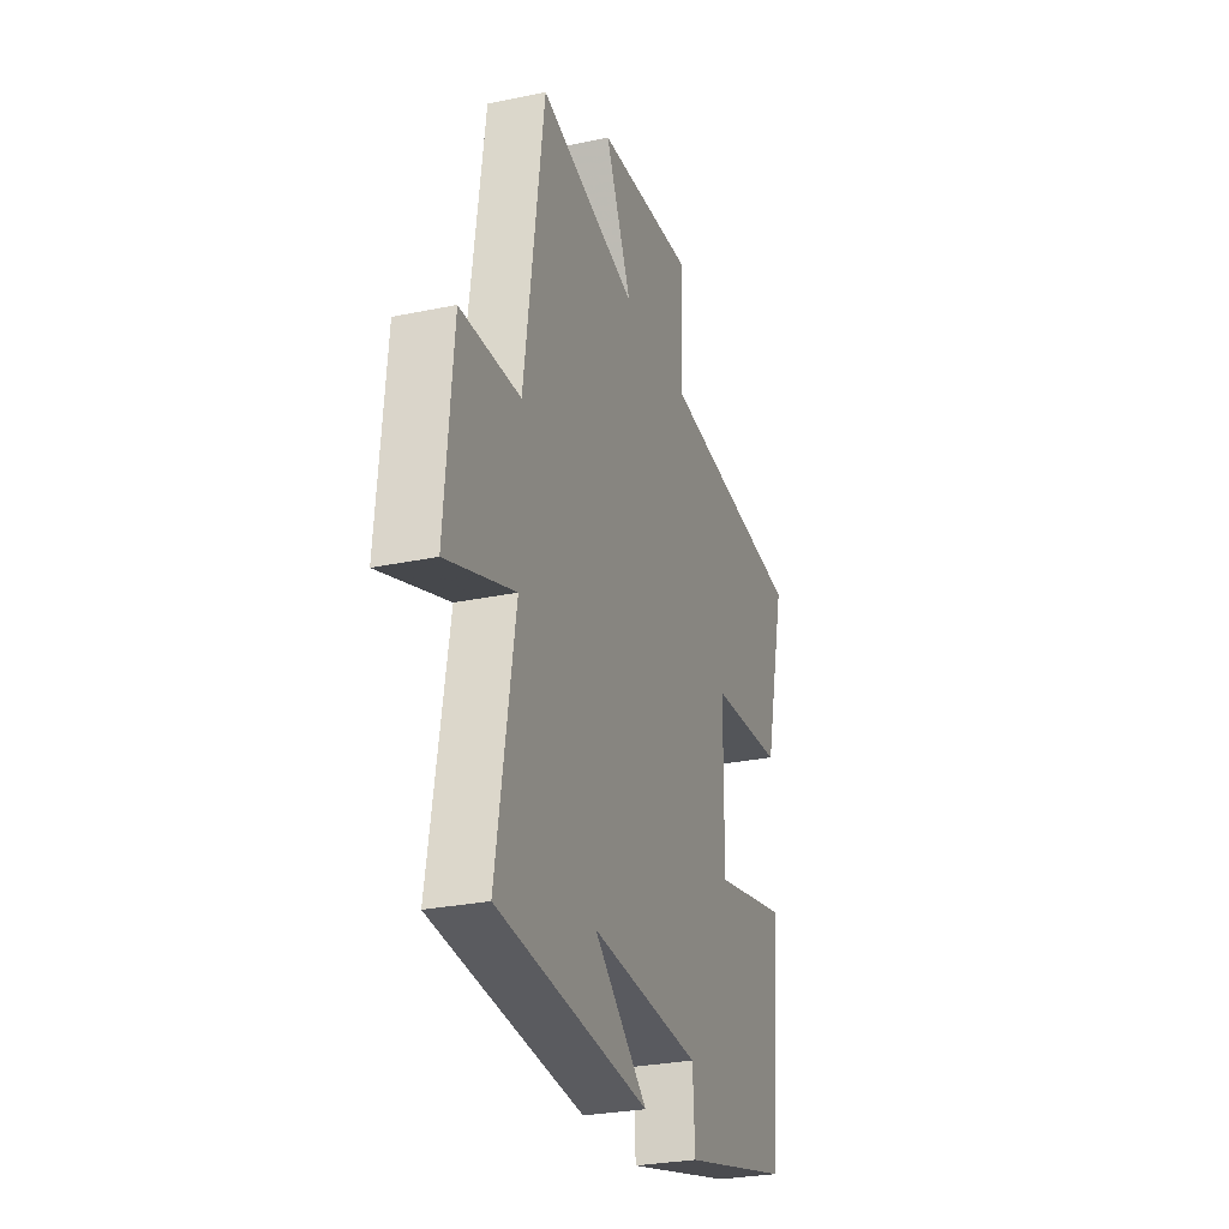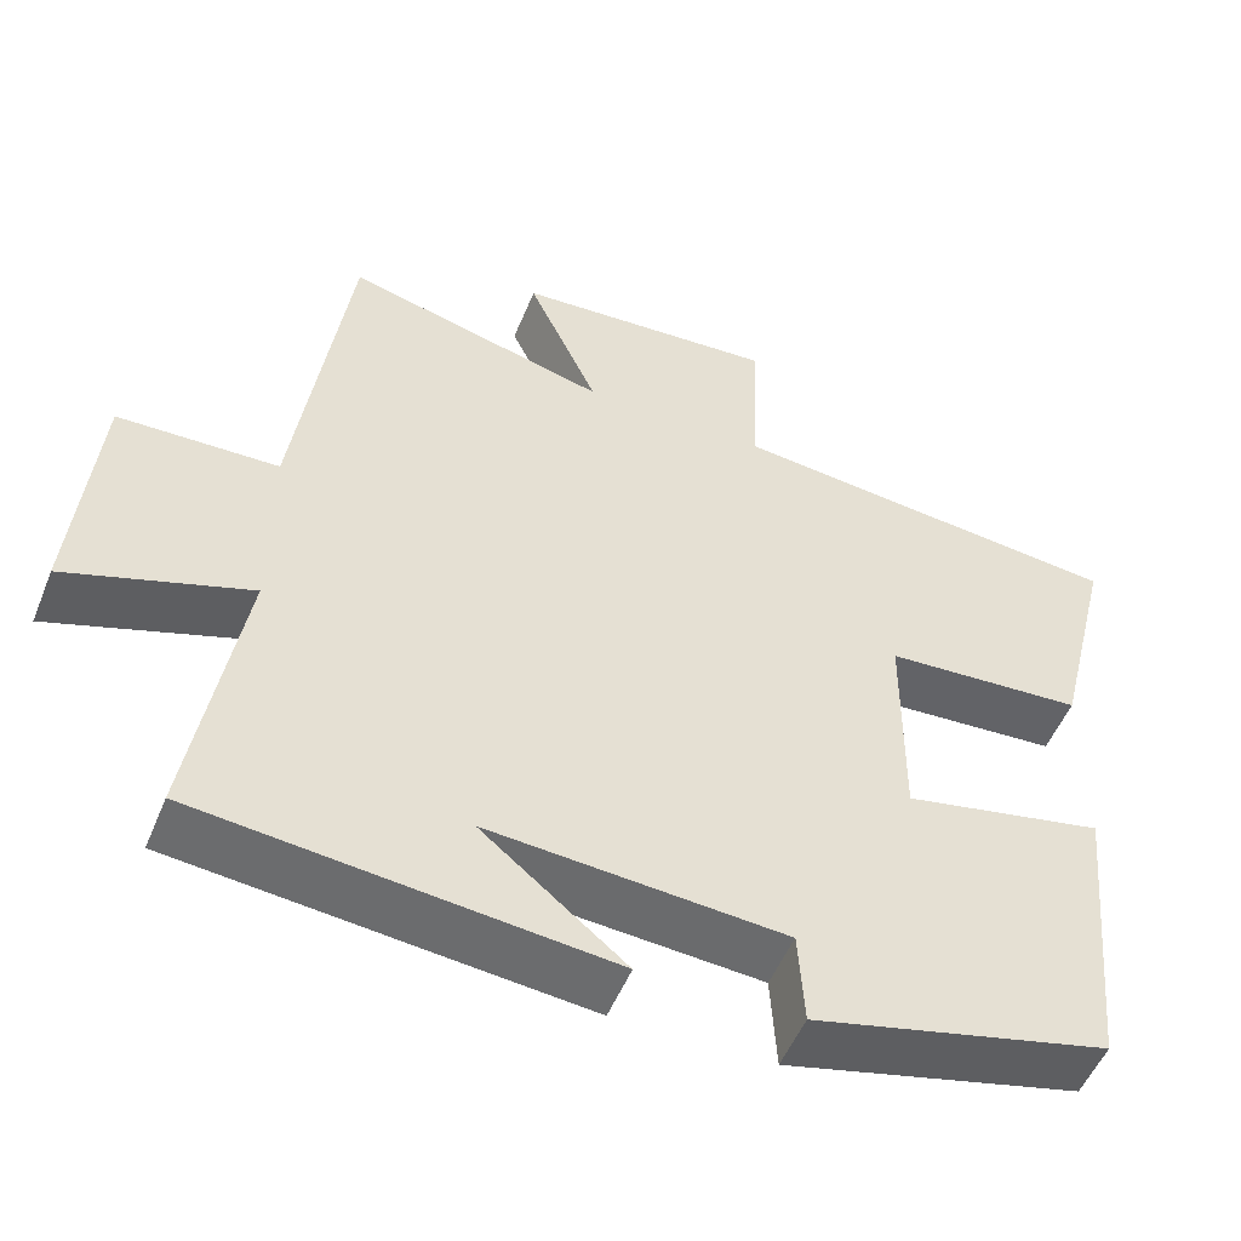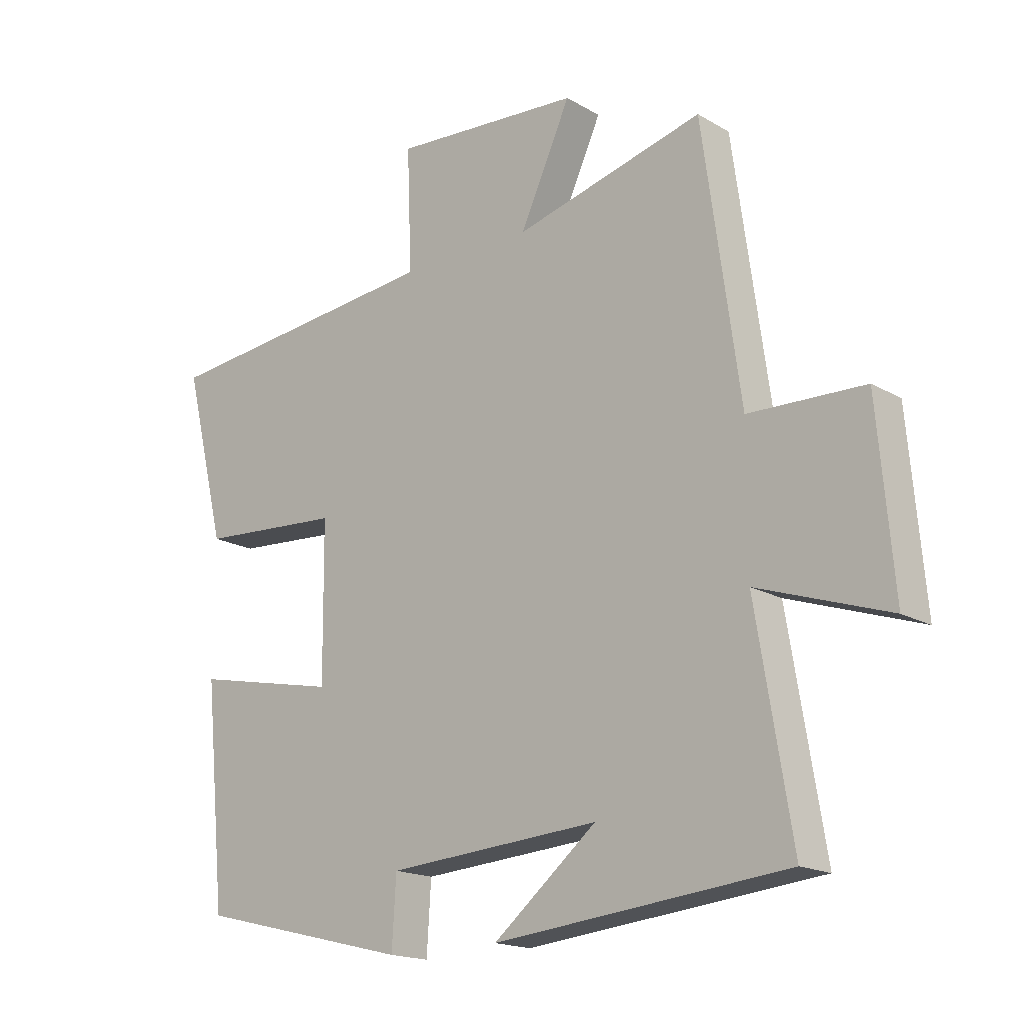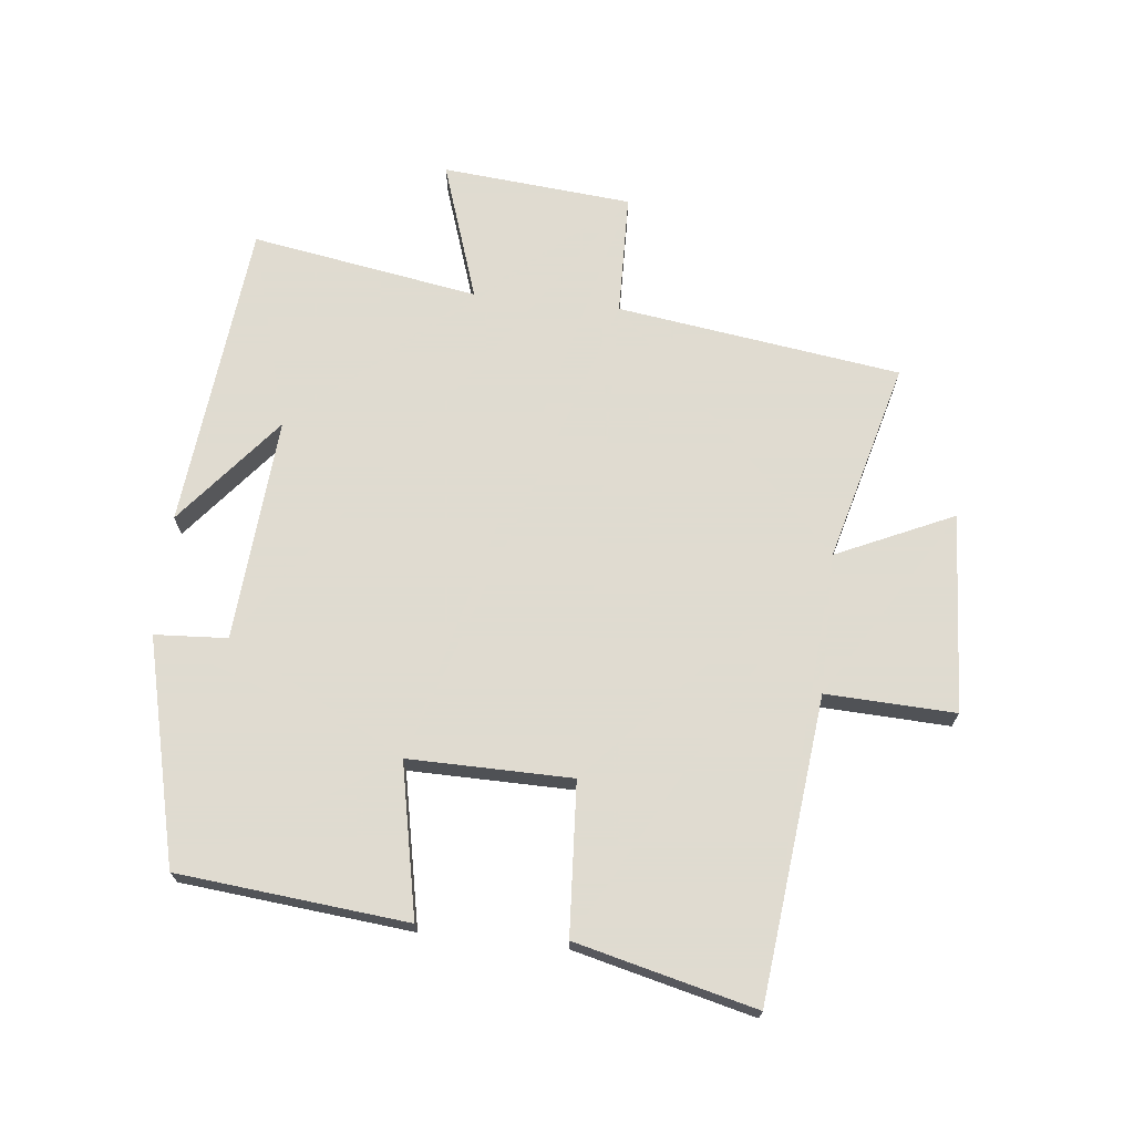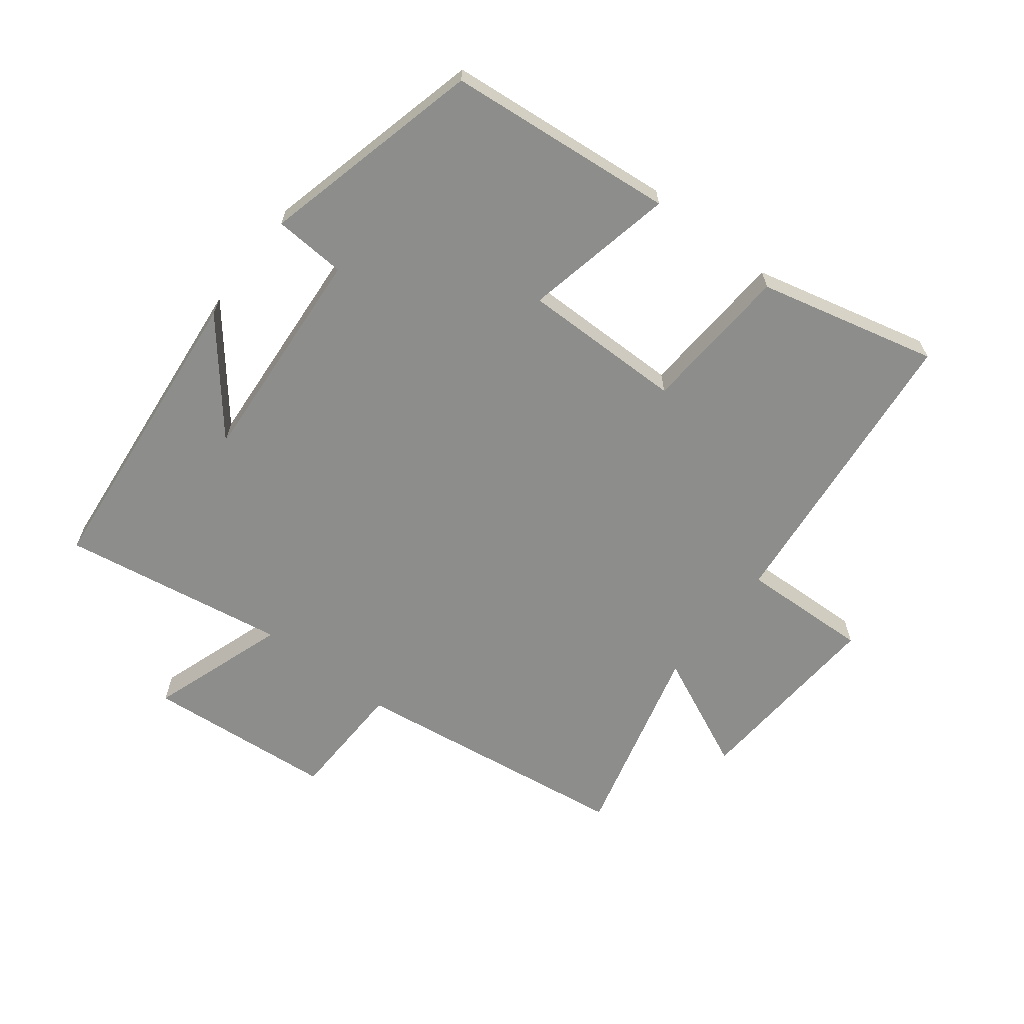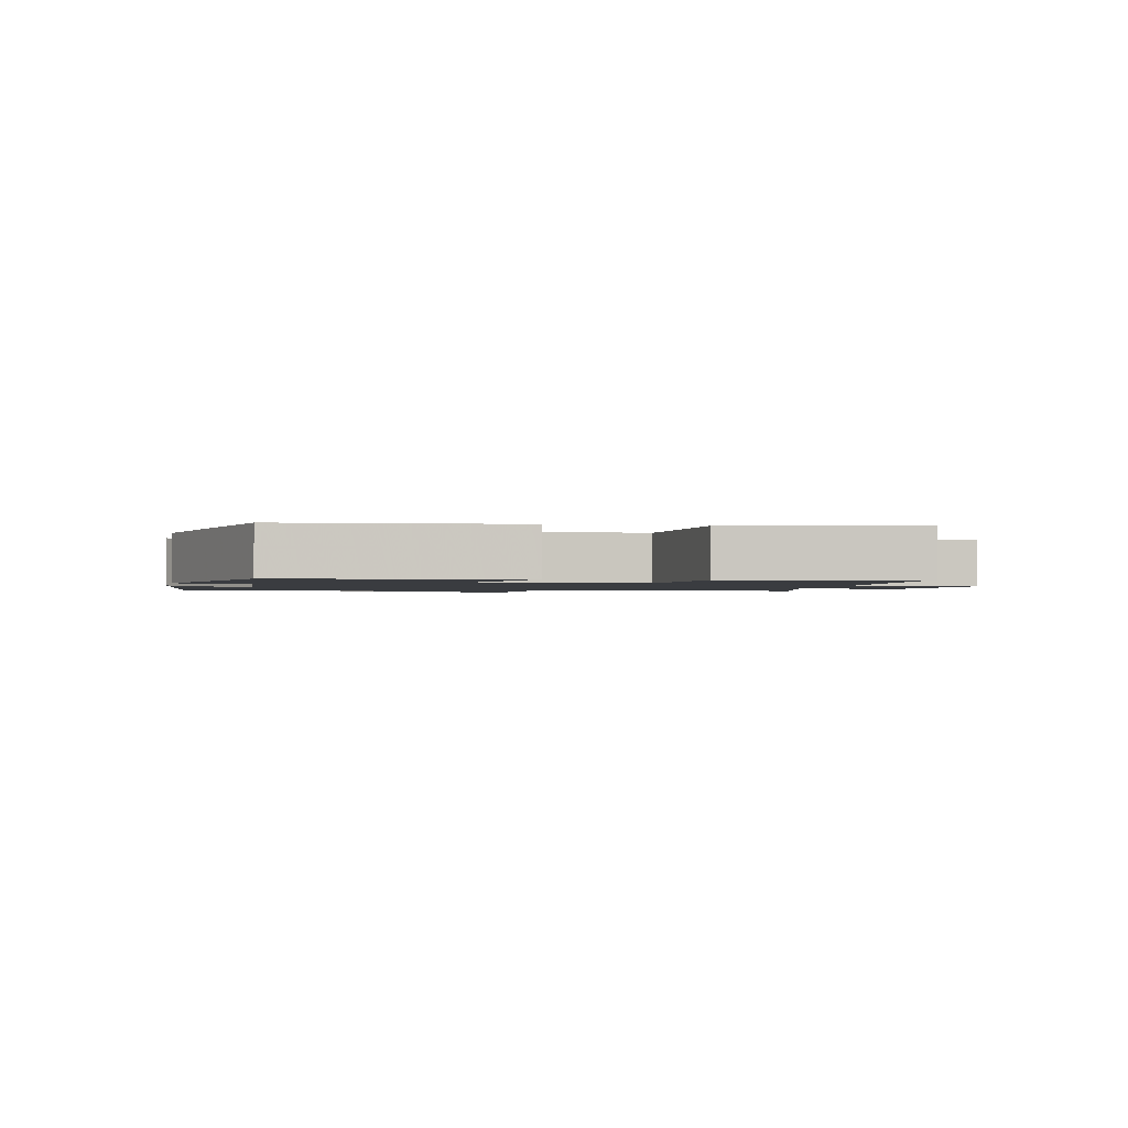
<metadata>
{"format":"obj","ext":"obj","renderer":"f3d","projection":"perspective","resolution":1024,"background":"white","views":[{"elev":-27.8,"azim":107.8,"up":"+Z"},{"elev":-52.1,"azim":158.1,"up":"+Z"},{"elev":-17.4,"azim":41.1,"up":"+Z"},{"elev":70.2,"azim":-83.7,"up":"+Y"},{"elev":-64.4,"azim":-127.8,"up":"+Y"},{"elev":-1.5,"azim":-102.5,"up":"+Y"}]}
</metadata>
<code>
v 0.438 0.07 0.582
v 0.5 0.07 0.137
v 0.691 0.07 0.132
v 0.717 0.07 -0.166
v 0.5 0.07 -0.093
v 0.559 0.07 -0.45
v 0.075 0.07 -0.5
v 0.246 0.07 -0.36
v -0.106 0.07 -0.386
v -0.113 0.07 -0.5
v -0.465 0.07 -0.414
v -0.5 0.07 -0.054
v -0.261 0.07 -0.103
v -0.263 0.07 0.153
v -0.5 0.07 0.168
v -0.569 0.07 0.45
v -0.095 0.07 0.5
v -0.103 0.07 0.703
v 0.209 0.07 0.683
v 0.125 0.07 0.5
v 0.438 0 0.582
v 0.5 0 0.137
v 0.691 0 0.132
v 0.717 0 -0.166
v 0.5 0 -0.093
v 0.559 0 -0.45
v 0.075 0 -0.5
v 0.246 0 -0.36
v -0.106 0 -0.386
v -0.113 0 -0.5
v -0.465 0 -0.414
v -0.5 0 -0.054
v -0.261 0 -0.103
v -0.263 0 0.153
v -0.5 0 0.168
v -0.569 0 0.45
v -0.095 0 0.5
v -0.103 0 0.703
v 0.209 0 0.683
v 0.125 0 0.5
f 17 18 19 20
f 16 17 20
f 15 16 20
f 14 15 20
f 20 1 2
f 14 20 2
f 13 14 2
f 11 12 13
f 10 11 13
f 9 10 13
f 13 2 3
f 9 13 3
f 8 9 3
f 6 7 8
f 5 6 8
f 5 8 3
f 3 4 5
f 40 39 38 37
f 40 37 36
f 40 36 35
f 40 35 34
f 22 21 40
f 22 40 34
f 22 34 33
f 33 32 31
f 33 31 30
f 33 30 29
f 23 22 33
f 23 33 29
f 23 29 28
f 28 27 26
f 28 26 25
f 23 28 25
f 25 24 23
f 1 21 22 2
f 2 22 23 3
f 3 23 24 4
f 4 24 25 5
f 5 25 26 6
f 6 26 27 7
f 7 27 28 8
f 8 28 29 9
f 9 29 30 10
f 10 30 31 11
f 11 31 32 12
f 12 32 33 13
f 13 33 34 14
f 14 34 35 15
f 15 35 36 16
f 16 36 37 17
f 17 37 38 18
f 18 38 39 19
f 19 39 40 20
f 20 40 21 1

</code>
